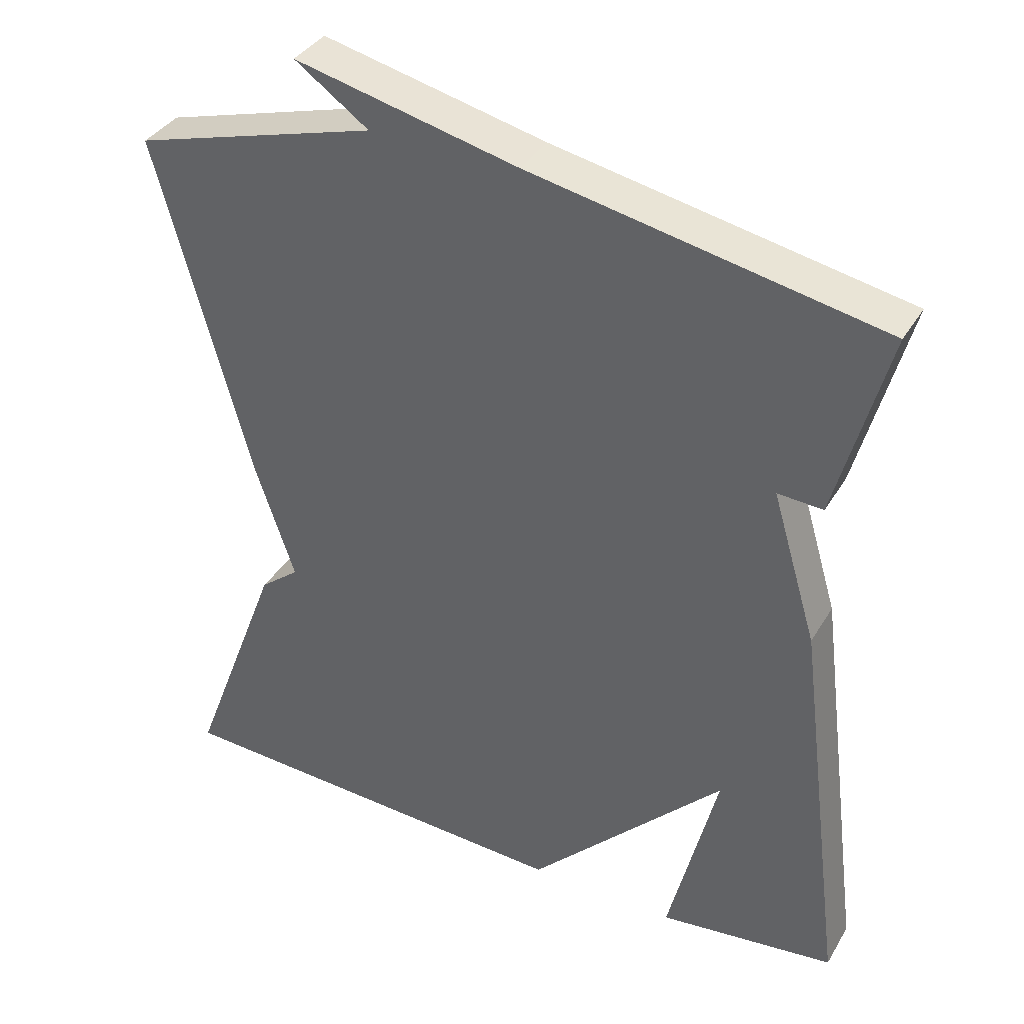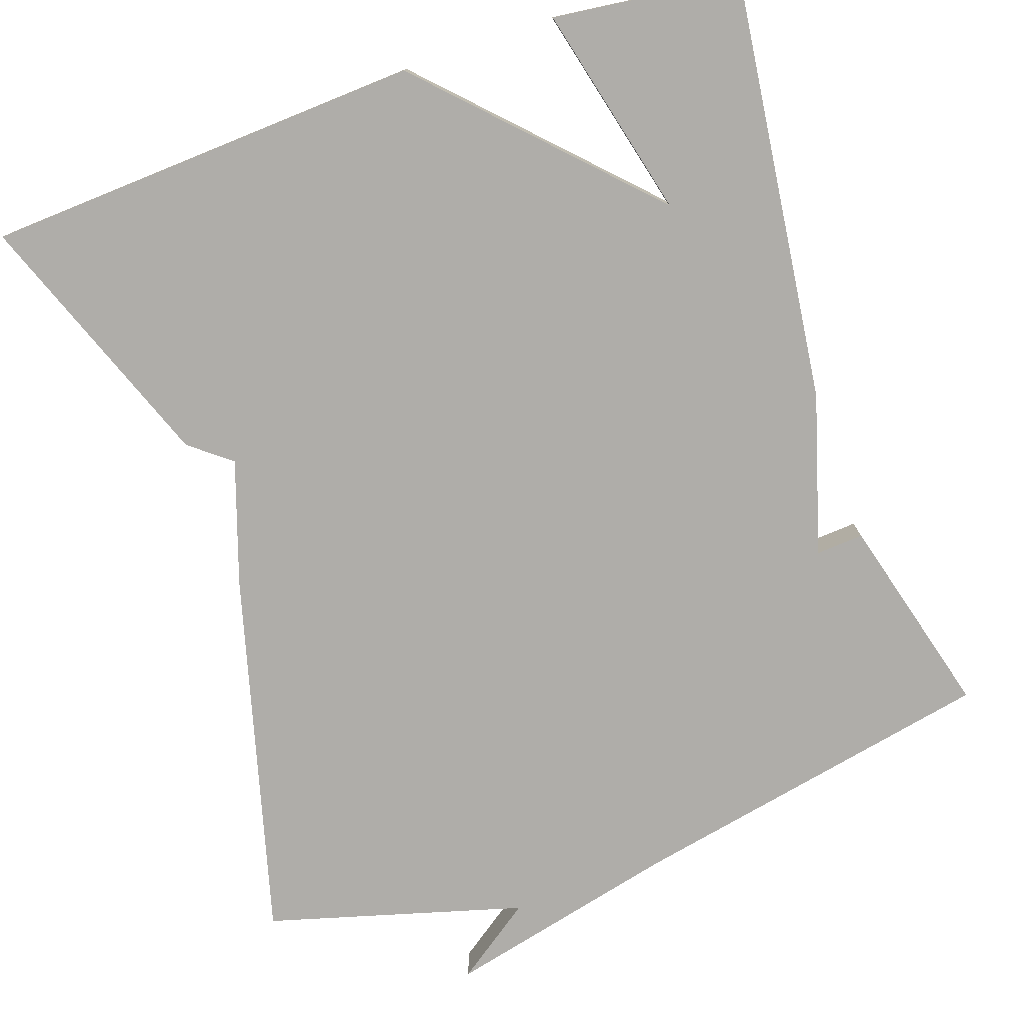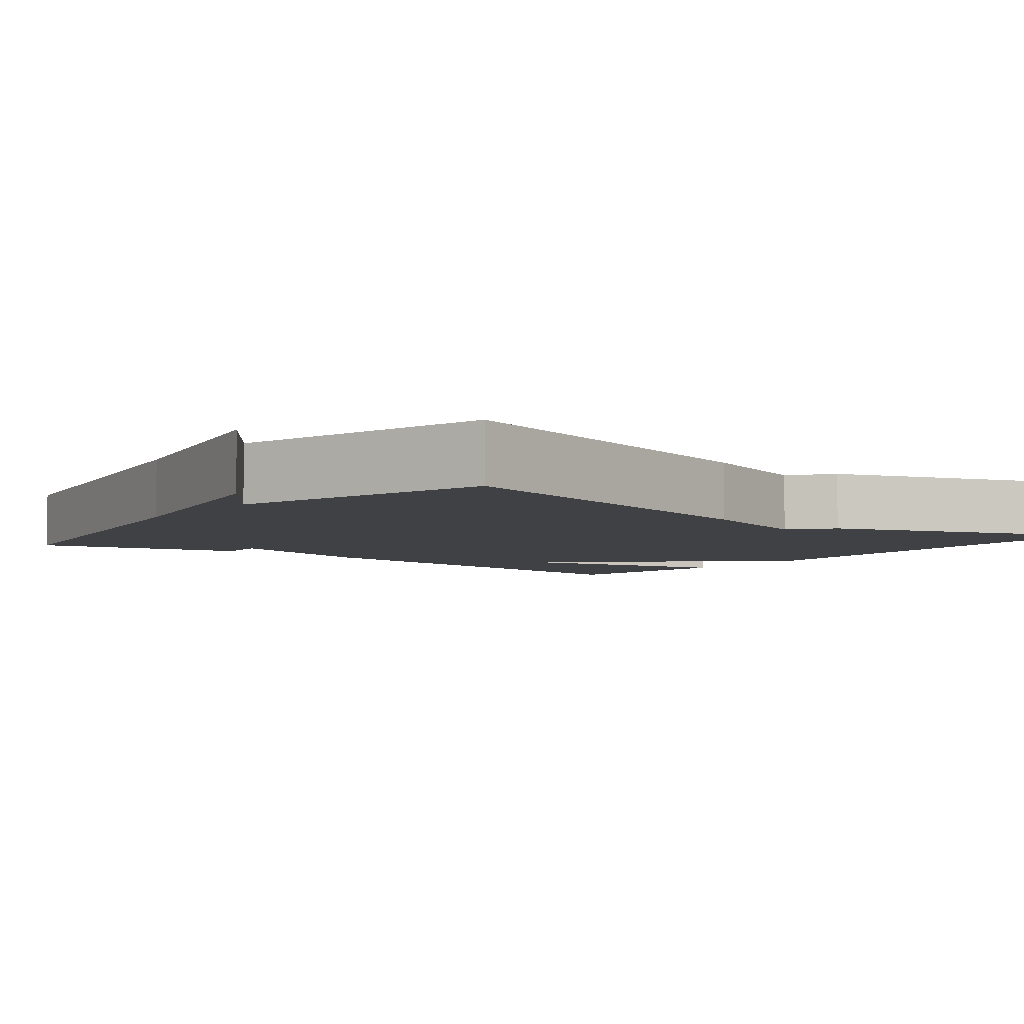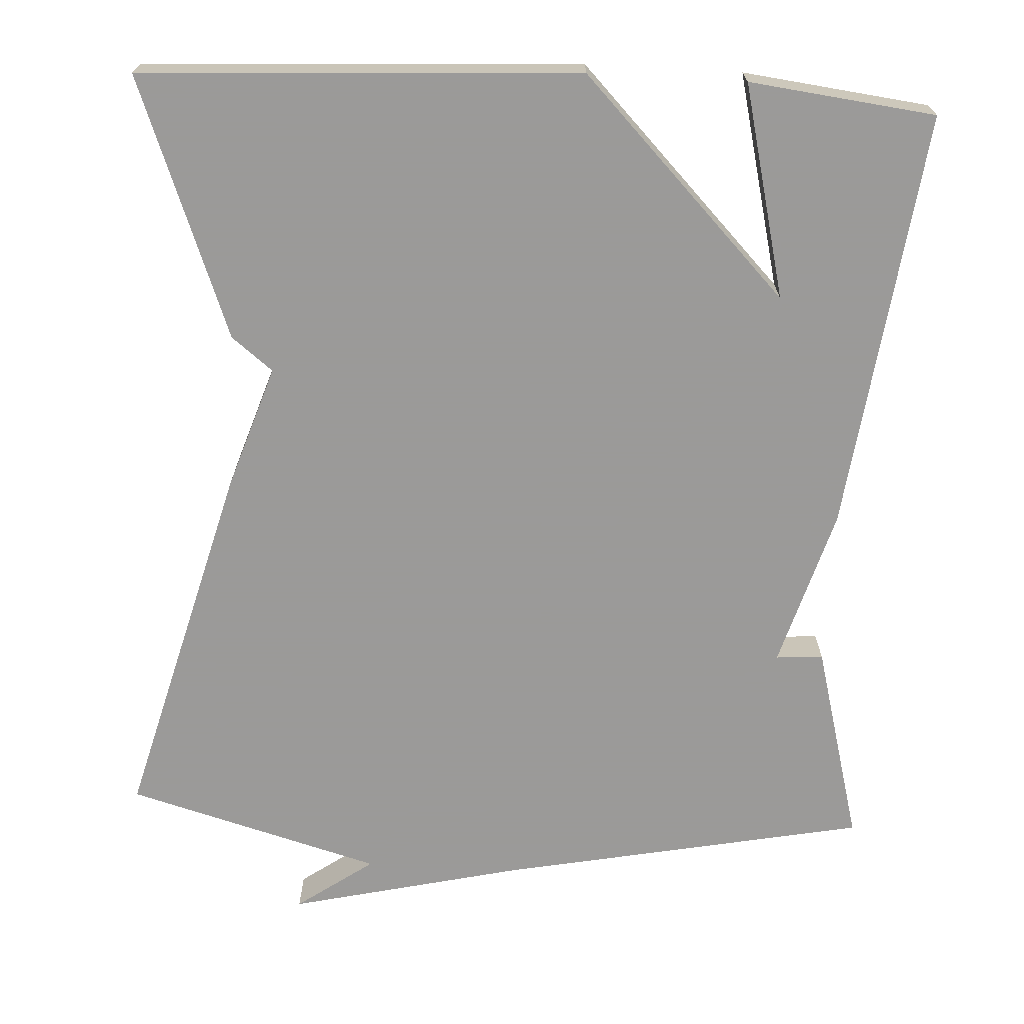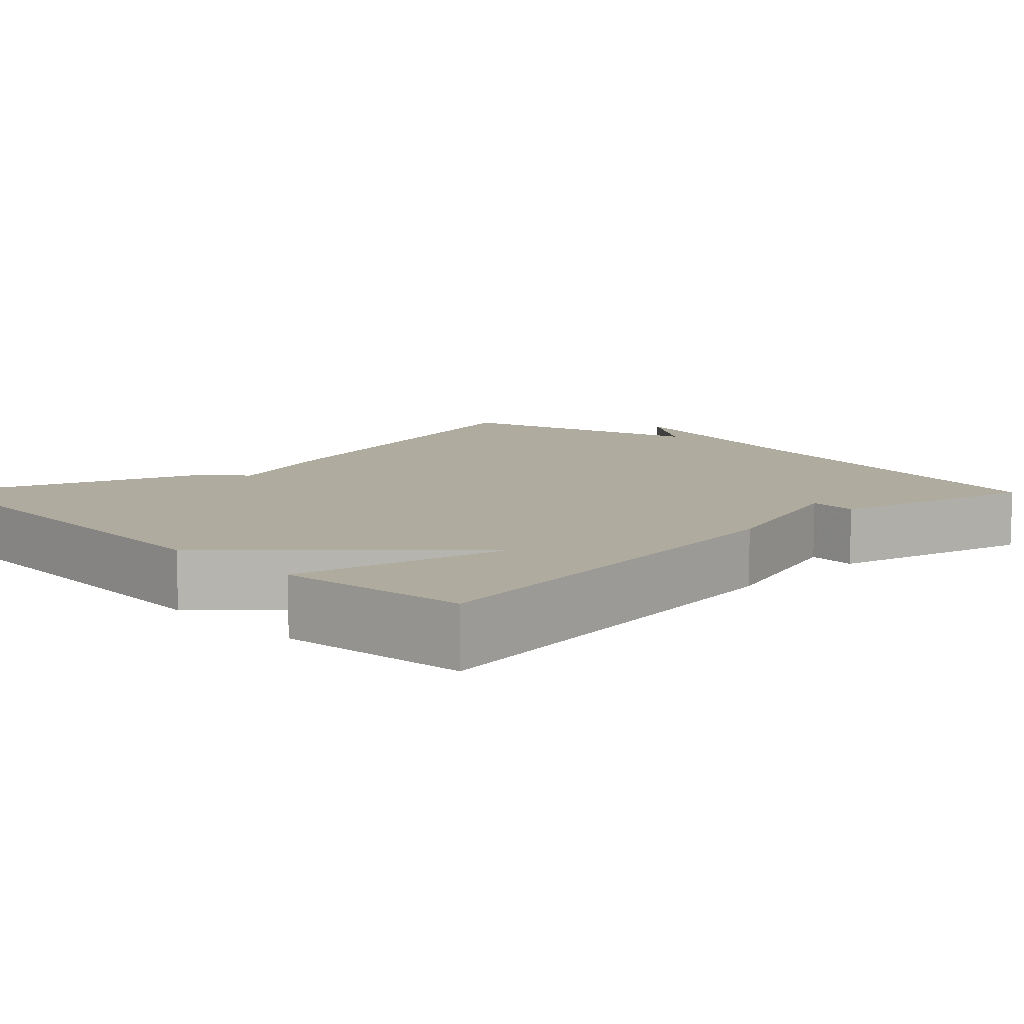
<metadata>
{"format":"obj","ext":"obj","renderer":"f3d","projection":"perspective","resolution":1024,"background":"white","views":[{"elev":36.9,"azim":-152.6,"up":"+Z"},{"elev":-77.2,"azim":-160.9,"up":"+Y"},{"elev":-5.4,"azim":51.6,"up":"+Y"},{"elev":-69.5,"azim":177.0,"up":"+Y"},{"elev":9.7,"azim":-134.6,"up":"+Y"}]}
</metadata>
<code>
v 0.5 0.07 -0.5
v -0.061 0.07 -0.529
v -0.327 0.07 -0.256
v -0.261 0.07 -0.529
v -0.5 0.07 -0.5
v -0.431 0.07 0.042
v -0.37 0.07 0.246
v -0.431 0.07 0.242
v -0.5 0.07 0.5
v -0.028 0.07 0.593
v 0.271 0.07 0.663
v 0.172 0.07 0.593
v 0.5 0.07 0.5
v 0.374 0.07 0.033
v 0.321 0.07 -0.125
v 0.374 0.07 -0.167
v 0.5 0 -0.5
v -0.061 0 -0.529
v -0.327 0 -0.256
v -0.261 0 -0.529
v -0.5 0 -0.5
v -0.431 0 0.042
v -0.37 0 0.246
v -0.431 0 0.242
v -0.5 0 0.5
v -0.028 0 0.593
v 0.271 0 0.663
v 0.172 0 0.593
v 0.5 0 0.5
v 0.374 0 0.033
v 0.321 0 -0.125
v 0.374 0 -0.167
f 1 2 3
f 16 1 3
f 15 16 3
f 14 15 3
f 13 14 3
f 12 13 3
f 10 11 12
f 9 10 12
f 8 9 12
f 7 8 12
f 7 12 3
f 6 7 3
f 3 4 5 6
f 19 18 17
f 19 17 32
f 19 32 31
f 19 31 30
f 19 30 29
f 19 29 28
f 28 27 26
f 28 26 25
f 28 25 24
f 28 24 23
f 19 28 23
f 19 23 22
f 22 21 20 19
f 1 17 18 2
f 2 18 19 3
f 3 19 20 4
f 4 20 21 5
f 5 21 22 6
f 6 22 23 7
f 7 23 24 8
f 8 24 25 9
f 9 25 26 10
f 10 26 27 11
f 11 27 28 12
f 12 28 29 13
f 13 29 30 14
f 14 30 31 15
f 15 31 32 16
f 16 32 17 1

</code>
